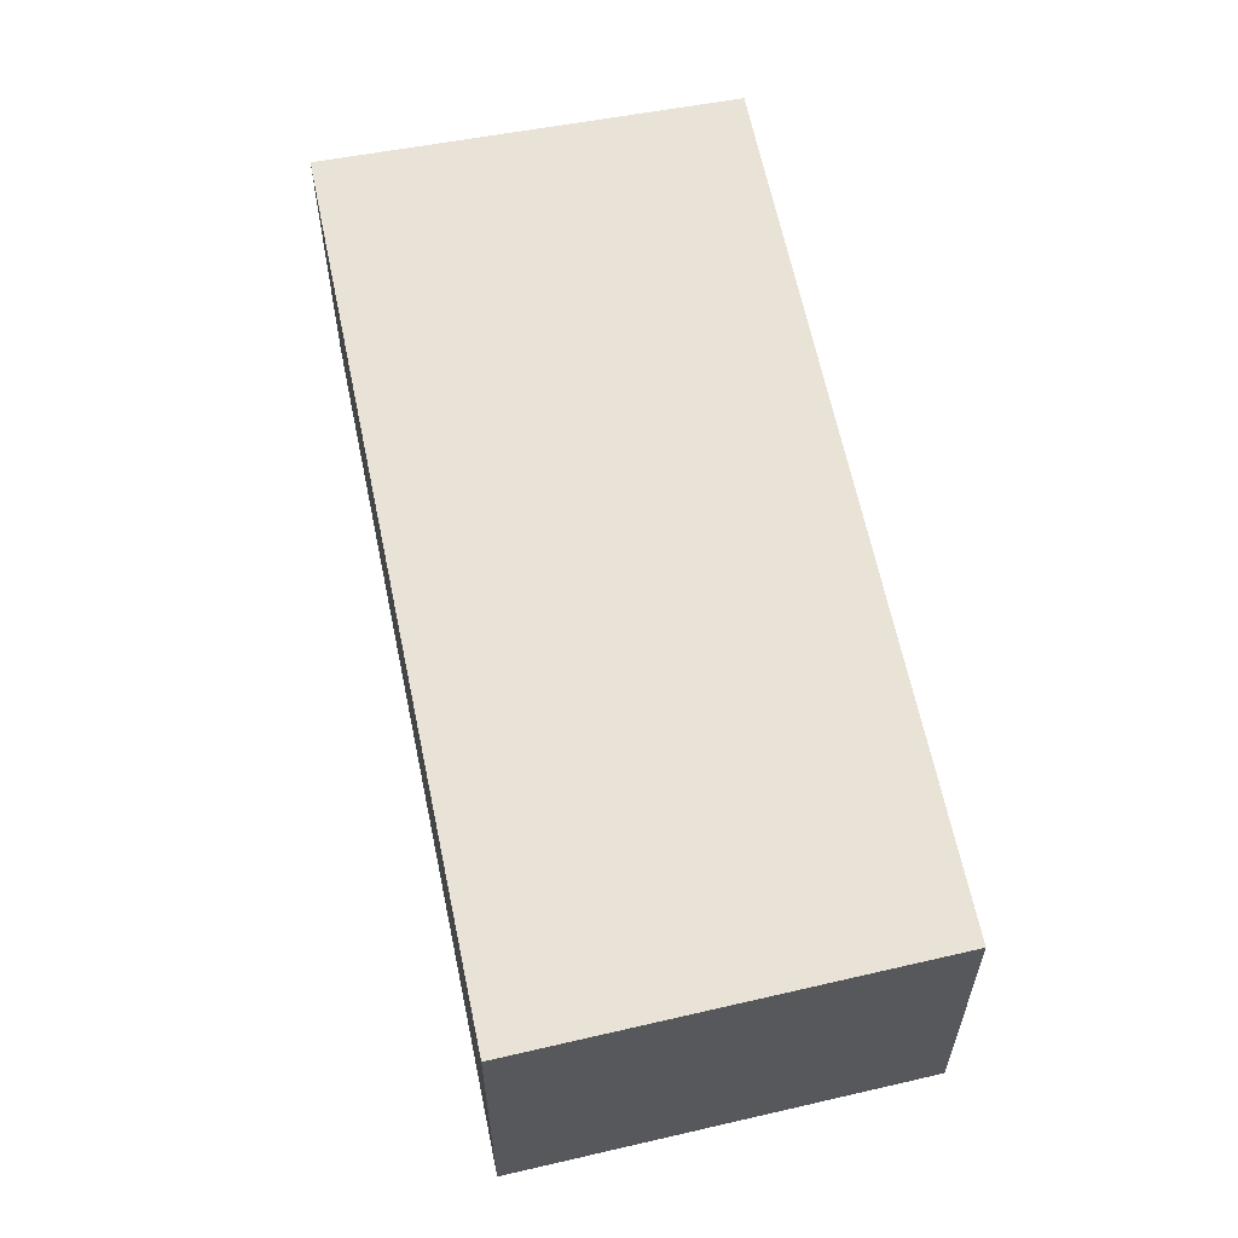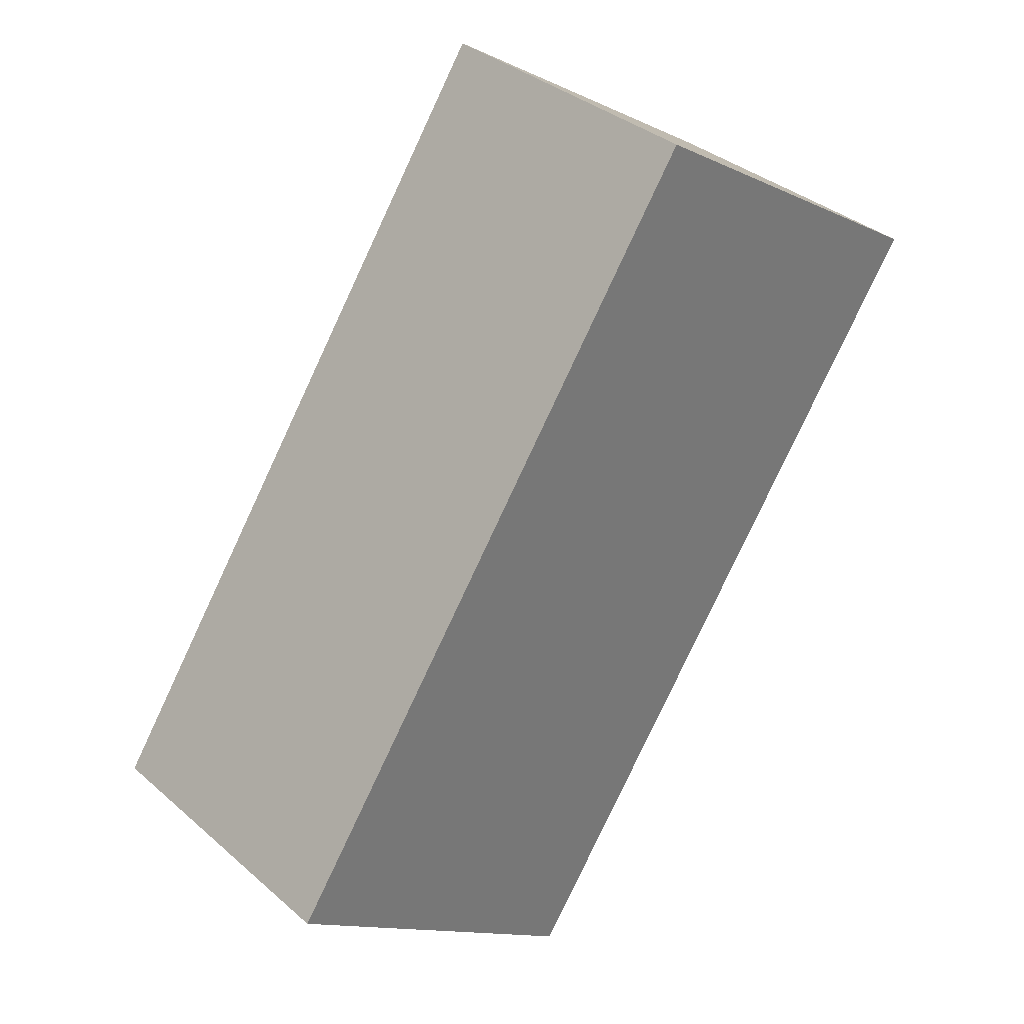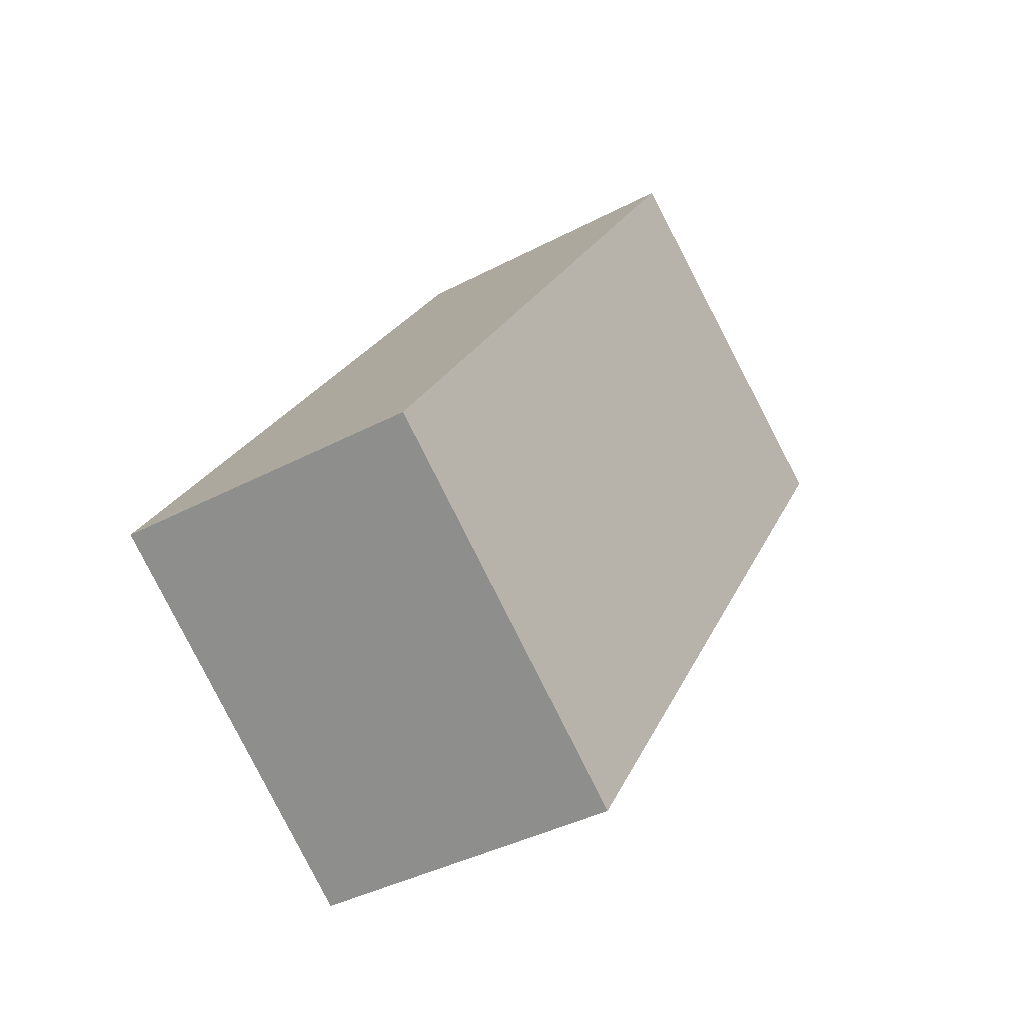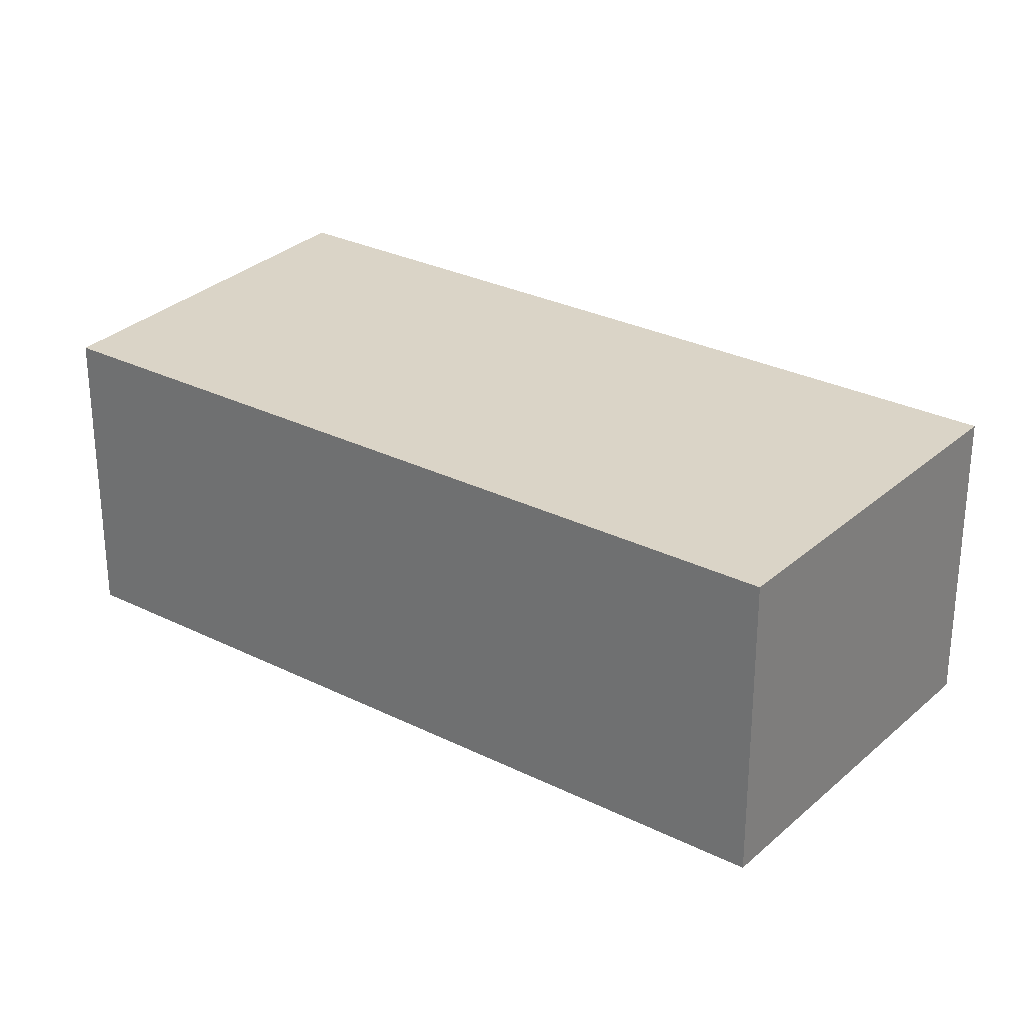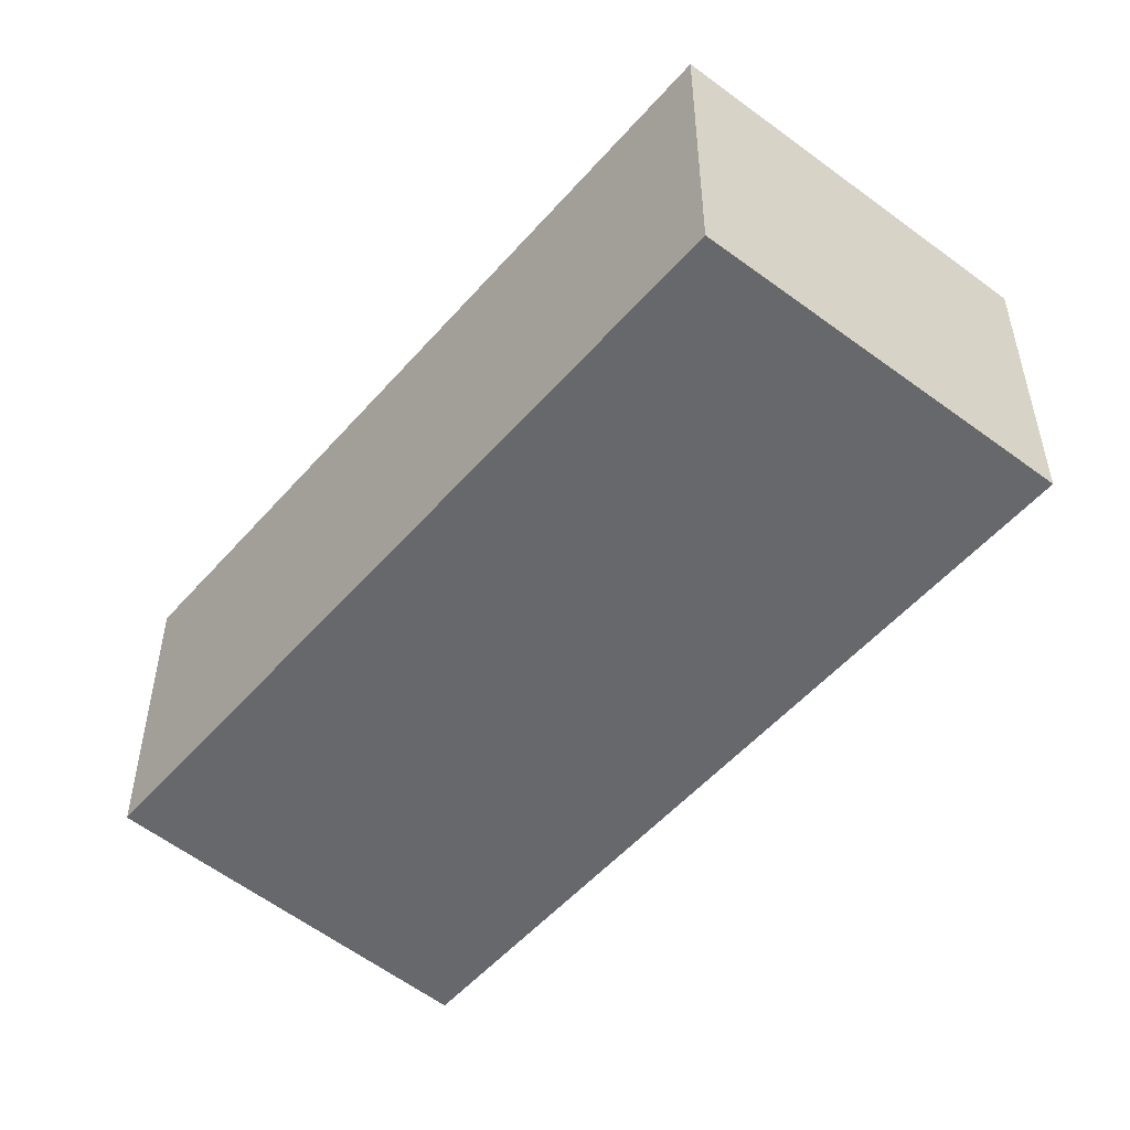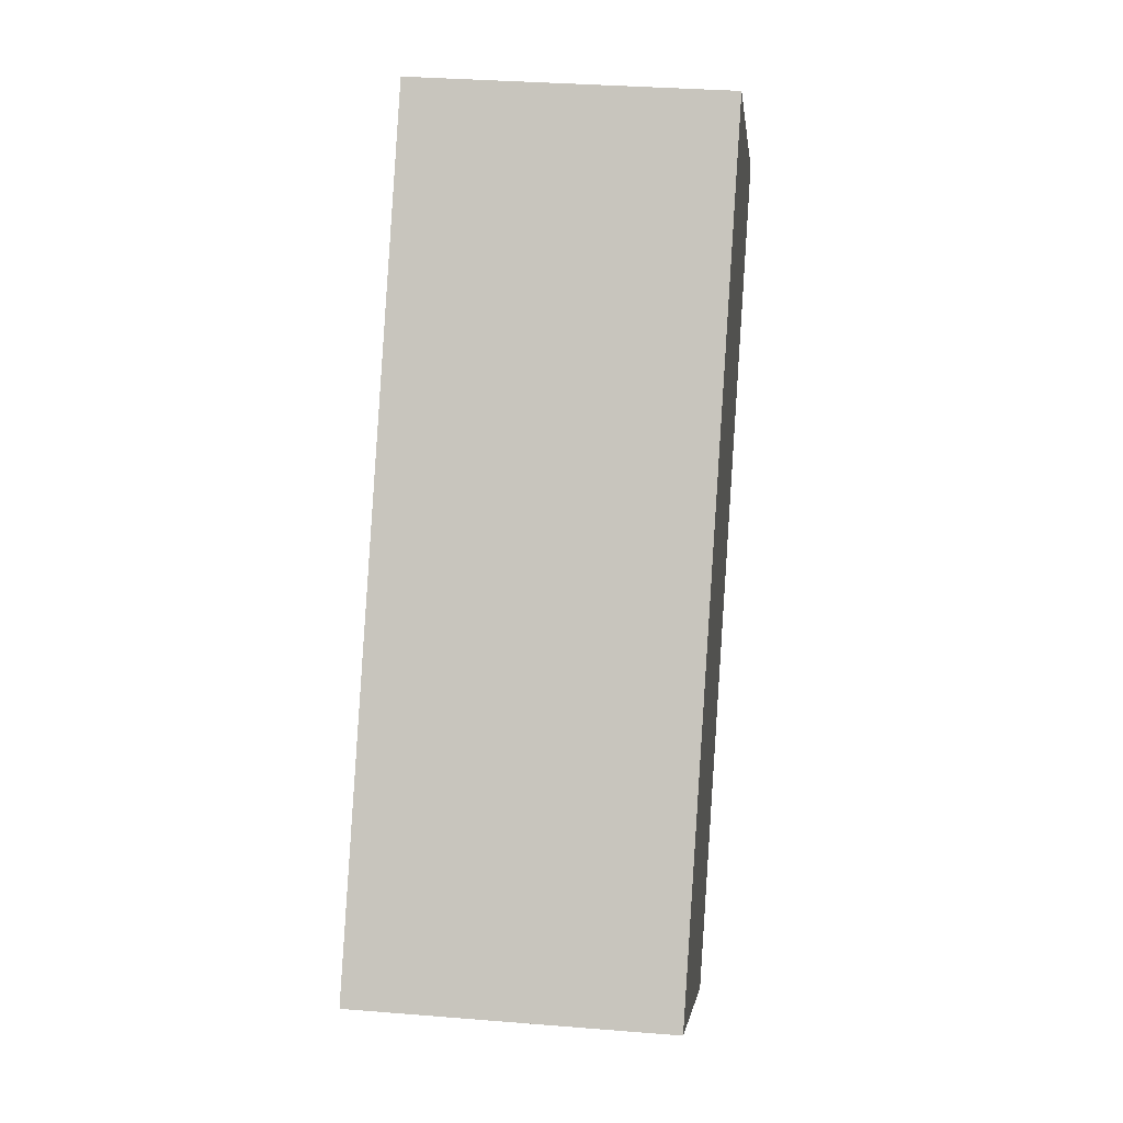
<metadata>
{"format":"obj","ext":"obj","renderer":"f3d","projection":"perspective","resolution":1024,"background":"white","views":[{"elev":62.5,"azim":-157.6,"up":"+Y"},{"elev":34.9,"azim":-41.1,"up":"+Z"},{"elev":-39.1,"azim":-56.5,"up":"+Z"},{"elev":28.9,"azim":-19.3,"up":"+Y"},{"elev":-52.5,"azim":-5.7,"up":"+Y"},{"elev":32.3,"azim":-83.5,"up":"+Z"}]}
</metadata>
<code>
v  6.35e-05 2.984 -9.452e-05
v  7.808 2.984 4.646
v  3.144 2.984 -2.264
v  4.564 2.984 6.741
v  0 0 0
v  4.564 -4.128e-16 6.741
v  7.808 -2.845e-16 4.646
v  3.144 1.386e-16 -2.264
g defaultobject
f 1 2 3
f 2 1 4
f 4 5 6
f 5 4 1
f 7 4 6
f 4 7 2
f 8 2 7
f 2 8 3
f 1 8 5
f 8 1 3
f 6 8 7
f 8 6 5

</code>
